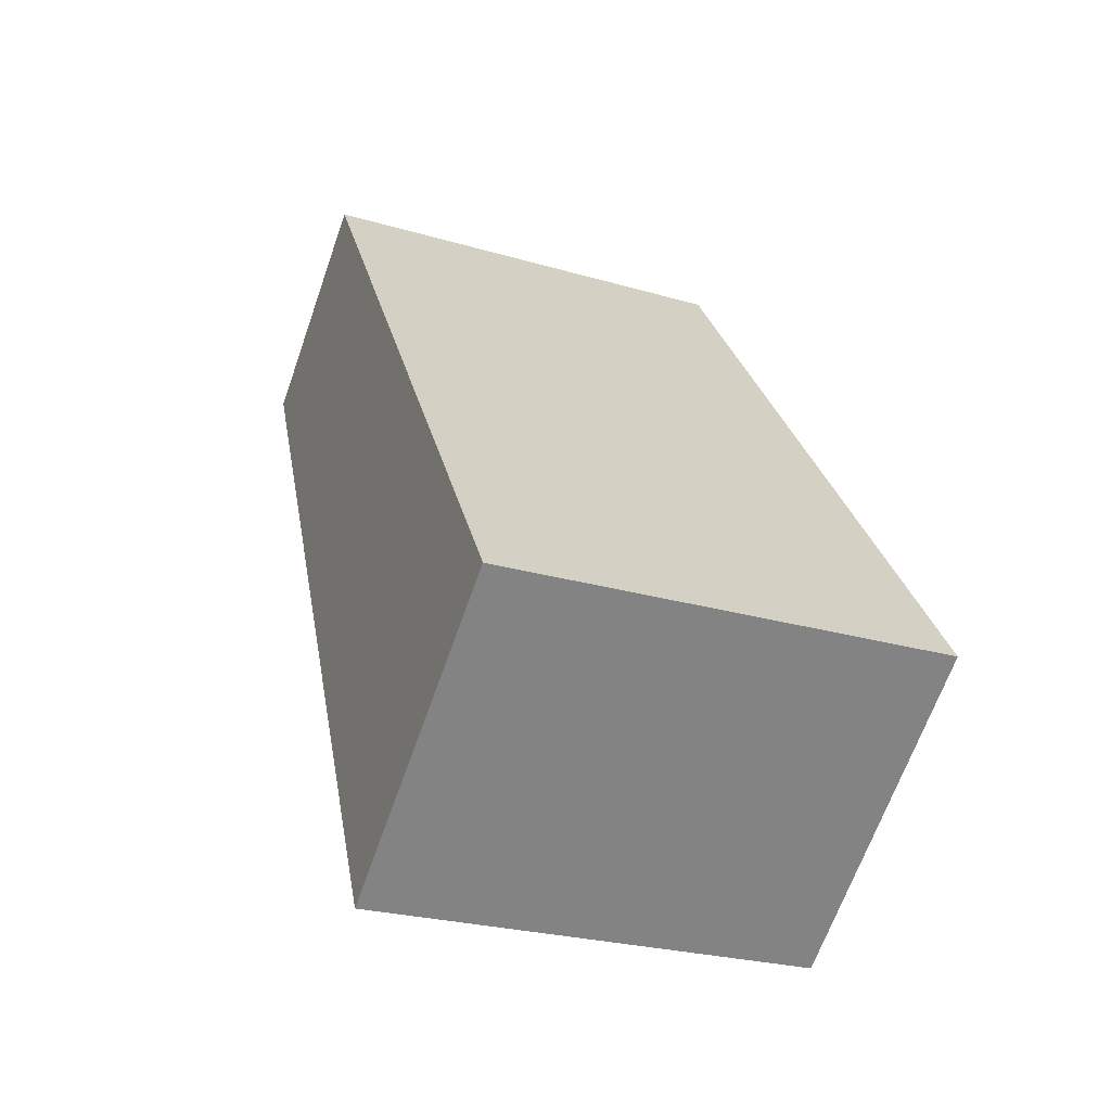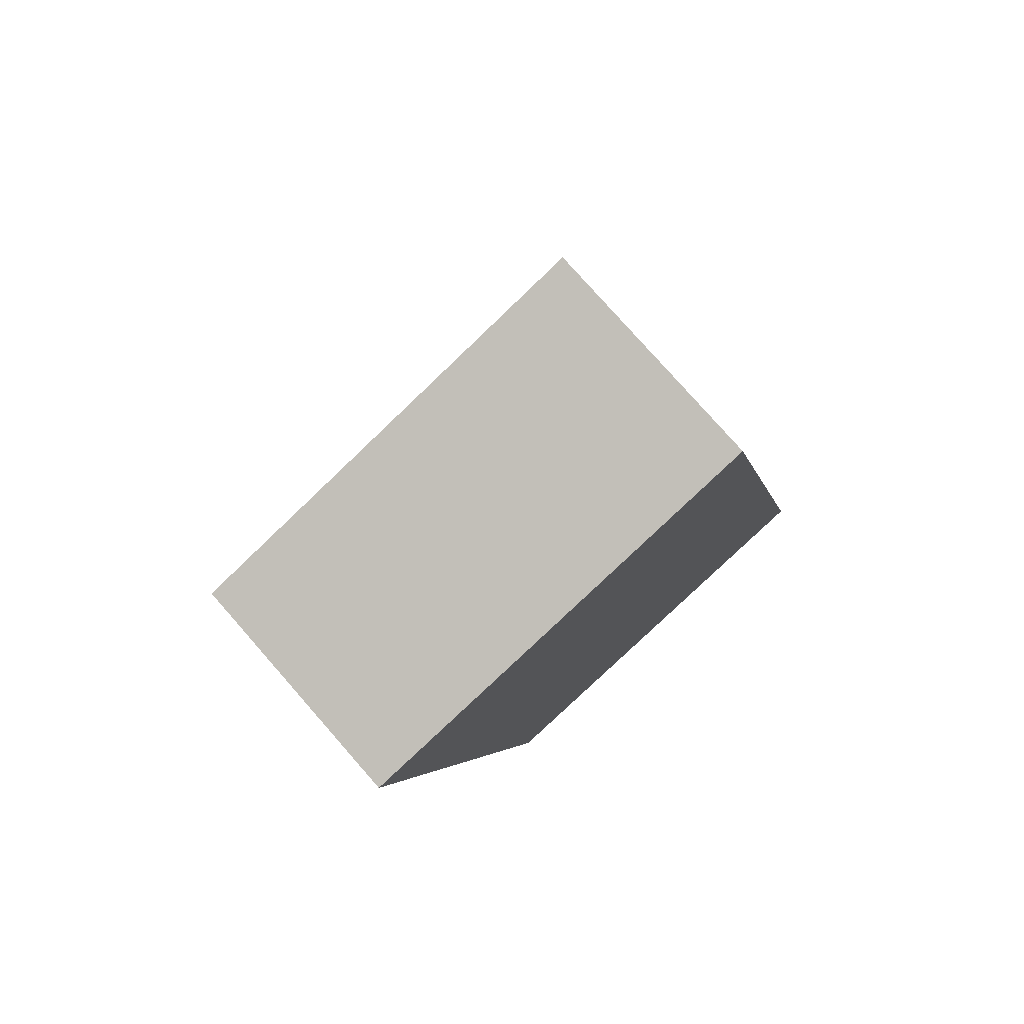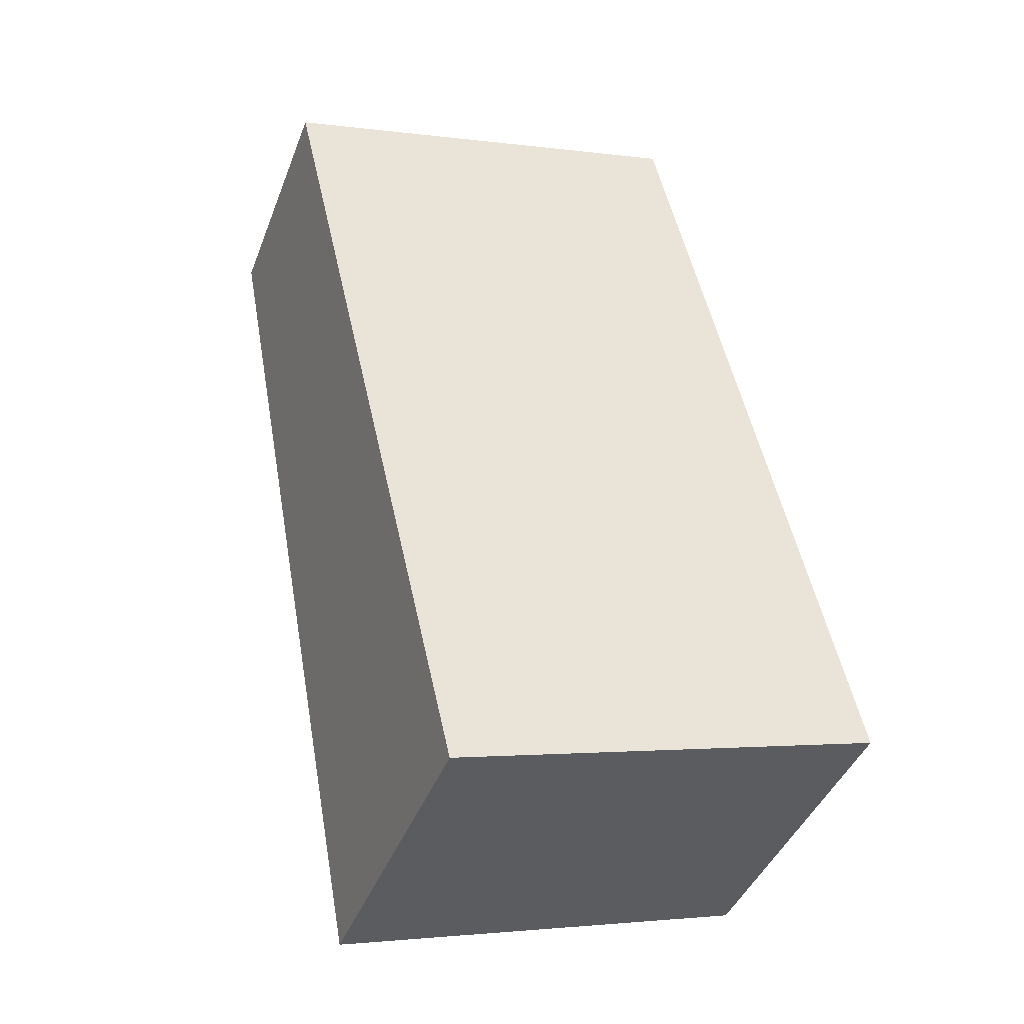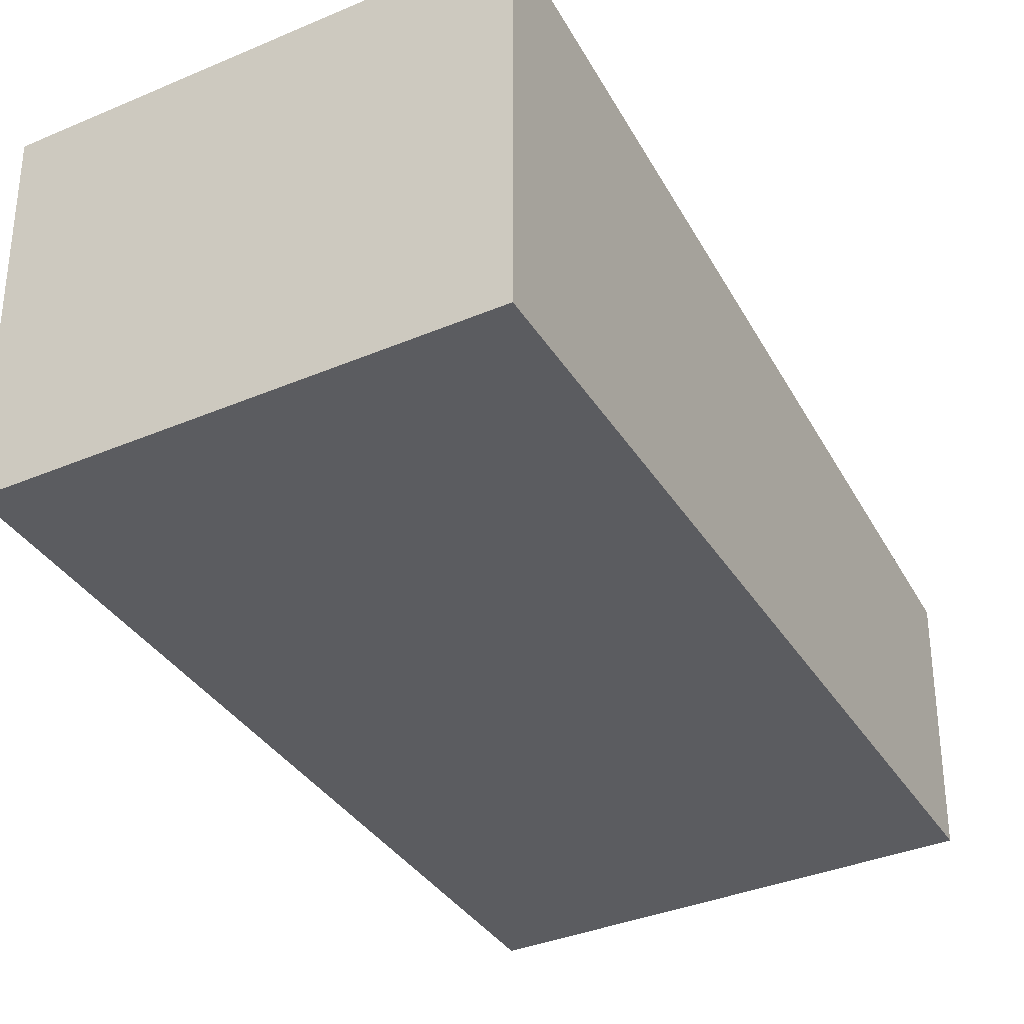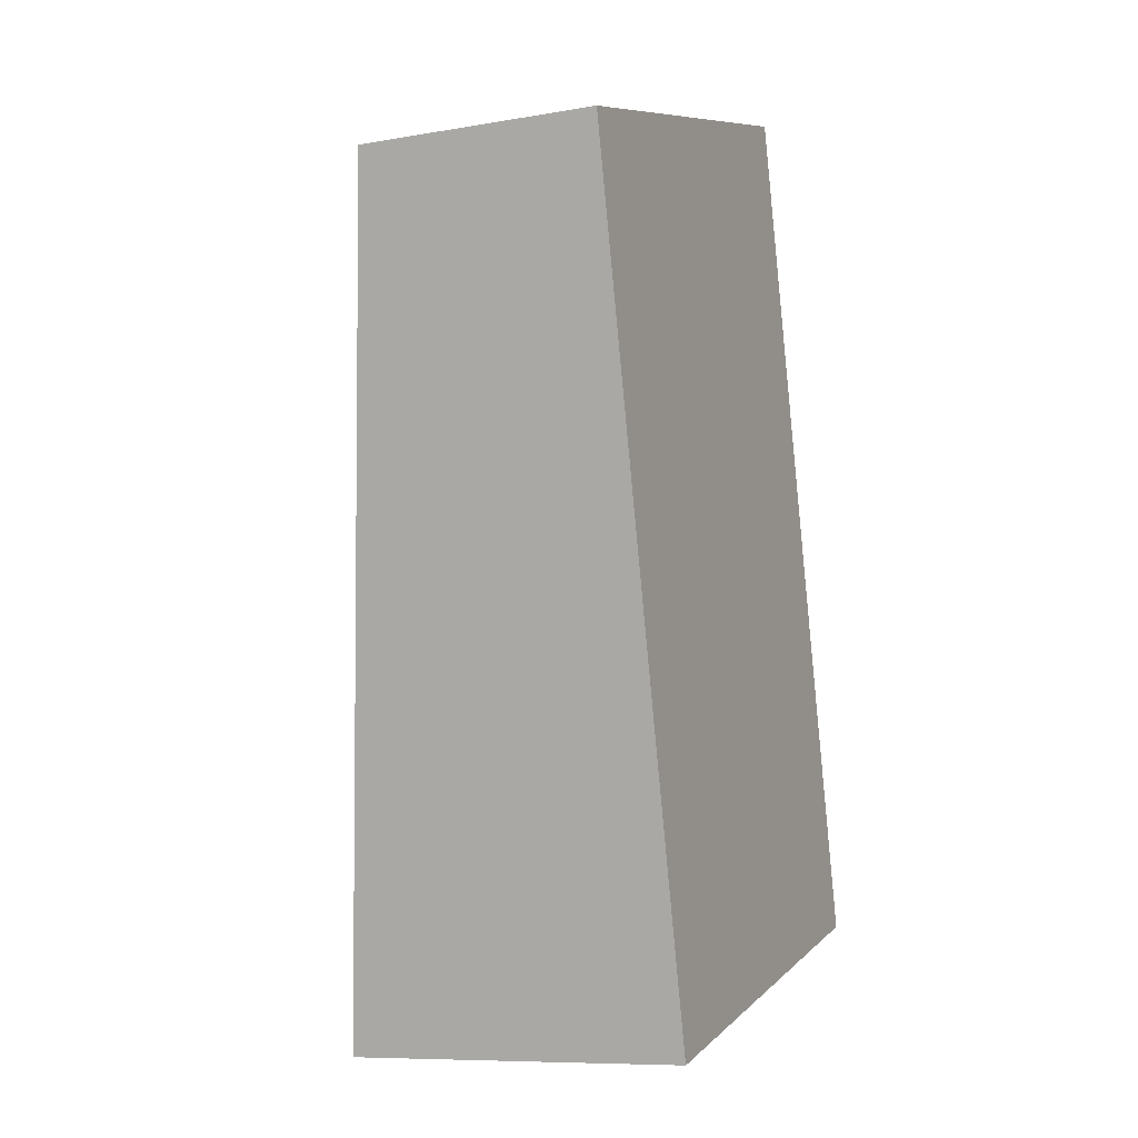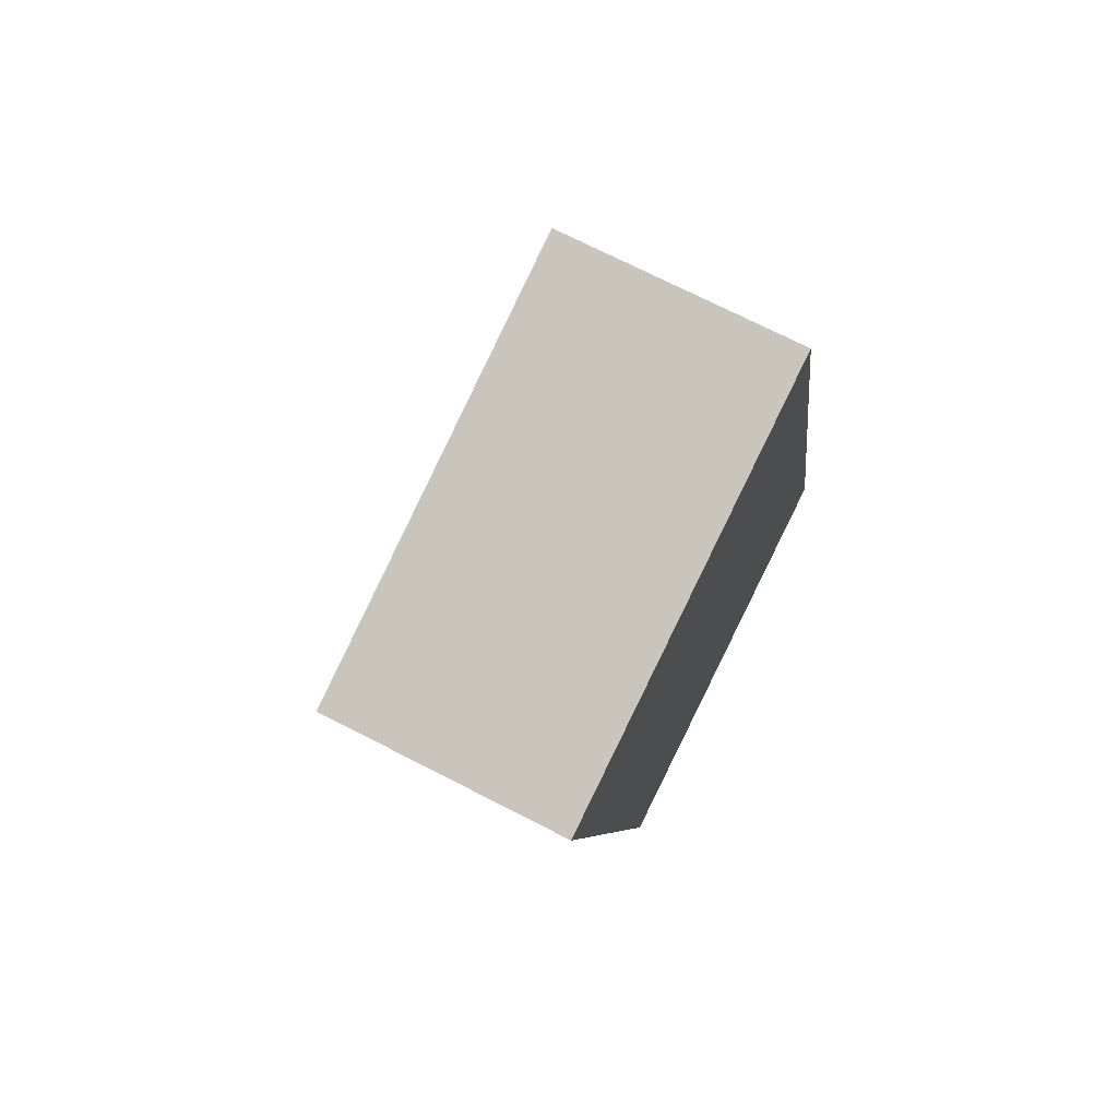
<metadata>
{"format":"obj","ext":"obj","renderer":"f3d","projection":"perspective","resolution":1024,"background":"white","views":[{"elev":-66.5,"azim":-19.4,"up":"+Z"},{"elev":77.8,"azim":-41.3,"up":"+Z"},{"elev":-42.2,"azim":-20.1,"up":"+Z"},{"elev":-34.5,"azim":-165.8,"up":"+Y"},{"elev":-9.1,"azim":-65.2,"up":"+Z"},{"elev":72.4,"azim":-62.9,"up":"+Z"}]}
</metadata>
<code>
v  4.237 7.596 -18.48
v  13.87 9.632e-16 -15.73
v  4.237 1.132e-15 -18.48
v  13.87 7.596 -15.73
v  9.634 5.329 2.752
v  9.634 -1.685e-16 2.752
v  0.0001139 5.329 -0.0001686
v  0 0 0
g defaultobject
f 1 2 3
f 2 1 4
f 2 5 6
f 5 2 4
f 6 7 8
f 7 6 5
f 7 3 8
f 3 7 1
f 7 4 1
f 4 7 5
f 2 8 3
f 8 2 6

</code>
